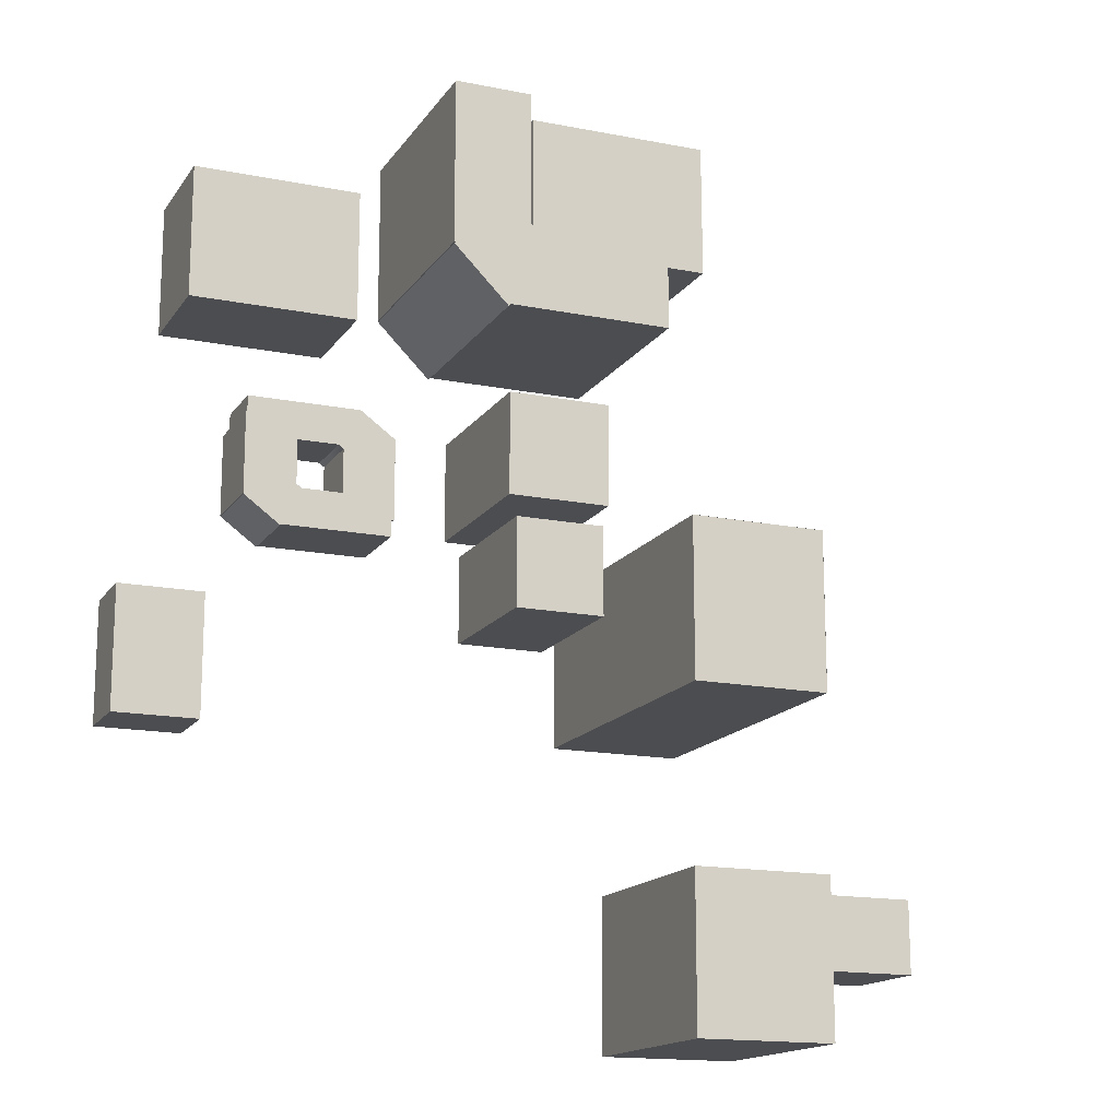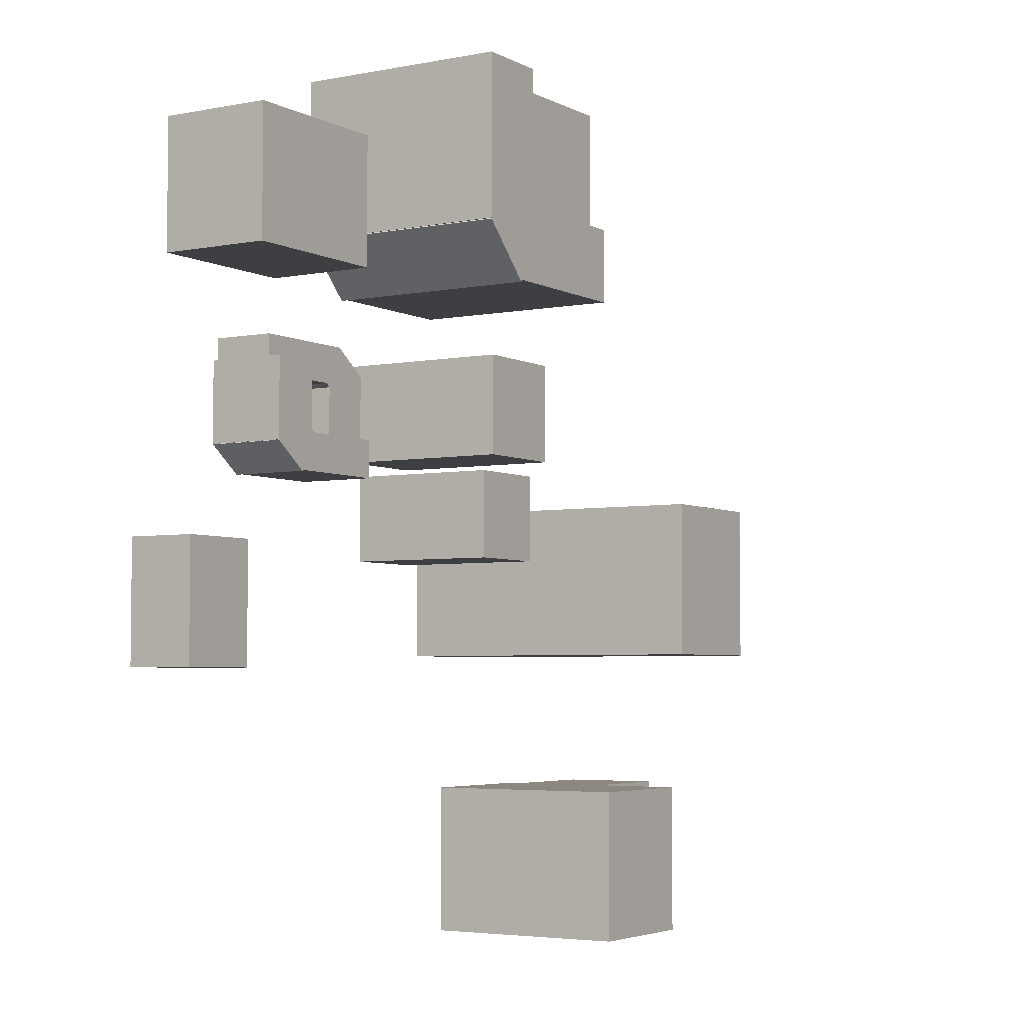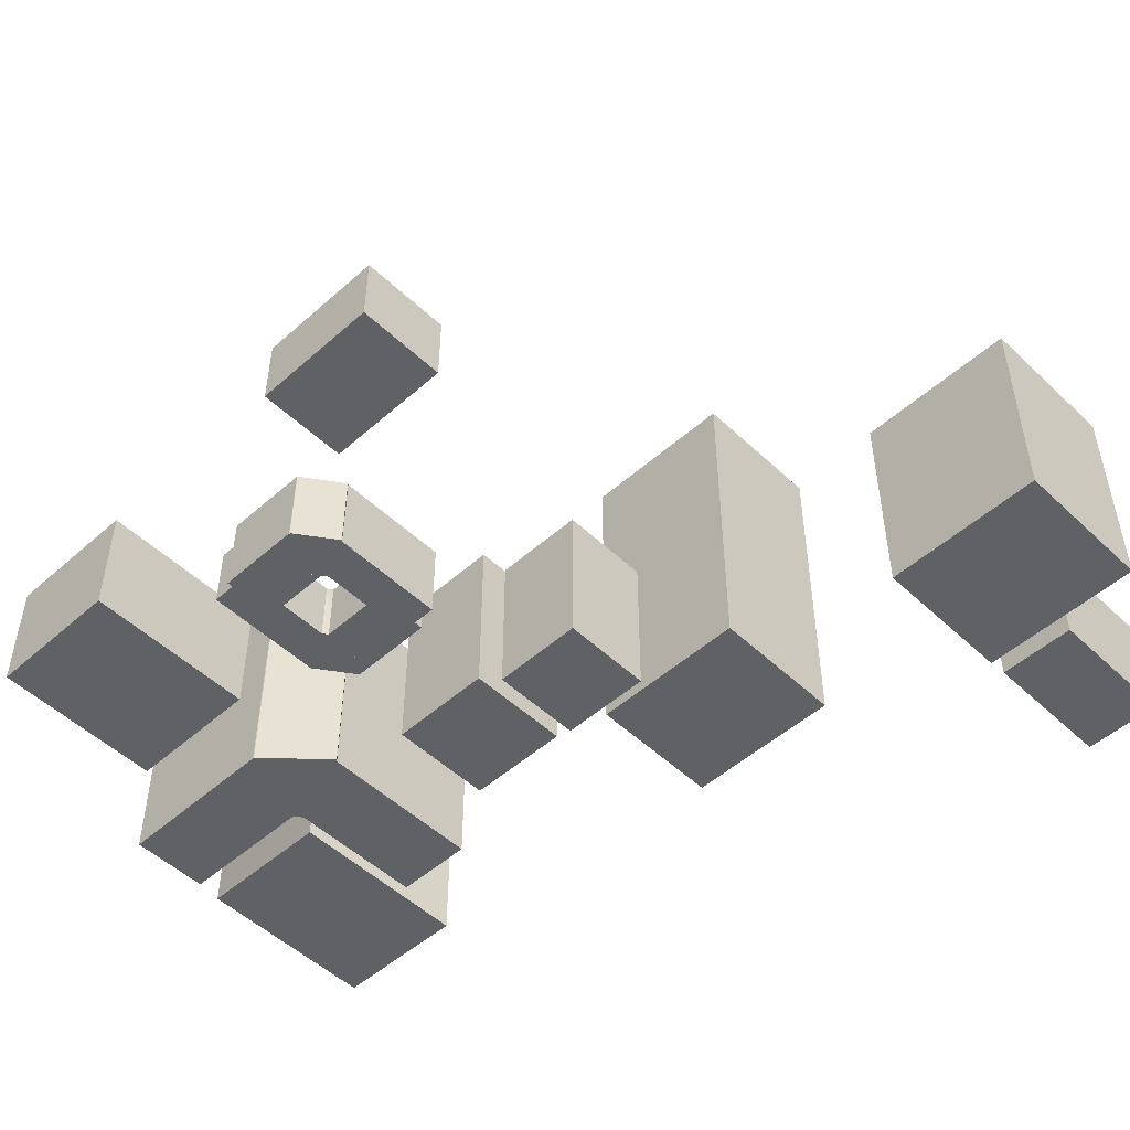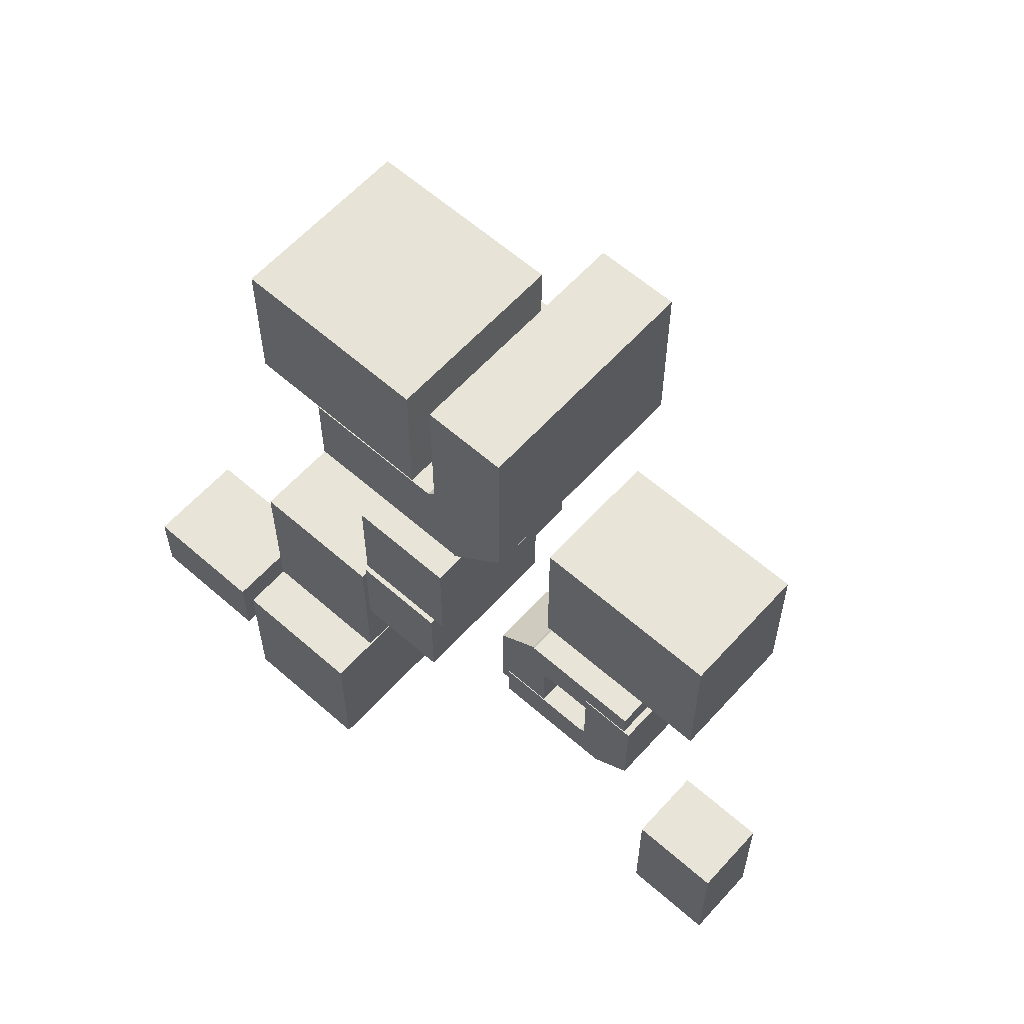
<metadata>
{"format":"obj","ext":"obj","renderer":"f3d","projection":"perspective","resolution":1024,"background":"white","views":[{"elev":-15.8,"azim":157.3,"up":"+Z"},{"elev":-4.2,"azim":122.1,"up":"+Z"},{"elev":-50.4,"azim":134.1,"up":"+Y"},{"elev":60.6,"azim":41.9,"up":"+Z"}]}
</metadata>
<code>
g default
v -57.06 28.32 213.3
v 28.43 28.32 213.3
v -57.06 273 213.3
v 28.43 273 213.3
v -57.06 28.32 396.1
v 28.43 28.32 396.1
v -57.06 273 396.1
v 28.43 273 396.1
v -215.3 28.32 154.4
v -32.43 28.32 154.4
v -215.3 273 154.4
v -32.43 273 154.4
v -57.06 28.32 396.1
v -57.06 28.32 213.3
v -57.06 273 396.1
v -57.06 273 213.3
v -215.3 28.32 239.9
v -32.43 28.32 239.9
v -215.3 273 239.9
v -32.43 273 239.9
v 28.43 28.32 396.1
v 28.43 28.32 213.3
v 28.43 273 396.1
v 28.43 273 213.3
v -32.61 28.32 152.1
v 28.16 28.32 212.2
v -32.61 273 152.1
v 28.16 273 212.2
v -215.3 273 239.9
v -215.3 273 154.4
v -32.43 273 239.9
v -32.43 273 154.4
v -32.43 28.32 239.9
v -32.43 28.32 154.4
v -32.43 273 239.9
v -32.43 273 154.4
v -215.3 28.32 239.9
v -215.3 28.32 154.4
v -32.43 28.32 239.9
v -32.43 28.32 154.4
v -92.74 273 212.9
v -31.97 273 273
v -32.61 273 152.1
v 28.16 273 212.2
v -57.06 28.32 396.1
v 28.43 28.32 396.1
v -57.06 28.32 213.3
v 28.43 28.32 213.3
v -92.74 28.32 212.9
v -31.97 28.32 273
v -32.61 28.32 152.1
v 28.16 28.32 212.2
v -396.7 27.46 -416
v -242 27.46 -416
v -396.7 262.5 -416
v -242 262.5 -416
v -242 27.46 -416
v -242 27.46 -587.8
v -242 262.5 -416
v -242 262.5 -587.8
v -396.7 27.46 -416
v -396.7 27.46 -587.8
v -396.7 262.5 -416
v -396.7 262.5 -587.8
v -558.5 142.4 -417.3
v -558.5 142.4 -499.2
v -415.1 142.4 -417.3
v -415.1 142.4 -499.2
v -558.5 26.95 -417.3
v -558.5 26.95 -499.2
v -415.1 26.95 -417.3
v -415.1 26.95 -499.2
v -558.5 26.95 -499.2
v -558.5 142.4 -499.2
v -415.1 26.95 -499.2
v -415.1 142.4 -499.2
v -558.5 26.95 -417.3
v -558.5 142.4 -417.3
v -415.1 26.95 -417.3
v -415.1 142.4 -417.3
v -415.1 26.95 -417.3
v -415.1 142.4 -417.3
v -415.1 26.95 -499.2
v -415.1 142.4 -499.2
v -57.06 273 396.1
v 28.43 273 396.1
v -57.06 273 213.3
v 28.43 273 213.3
v -215.3 28.32 239.9
v -215.3 28.32 154.4
v -215.3 273 239.9
v -215.3 273 154.4
v -31.97 28.32 273
v 28.16 28.32 212.2
v -31.97 273 273
v 28.16 273 212.2
v -92.74 28.32 212.9
v -32.61 28.32 152.1
v -92.74 273 212.9
v -32.61 273 152.1
v -92.74 28.32 212.9
v -31.97 28.32 273
v -92.74 273 212.9
v -31.97 273 273
v -285.2 25.44 398.3
v -285.8 25.44 250.2
v -285.2 213.8 398.3
v -285.8 213.8 250.2
v -83.01 25.44 397.4
v -83.66 25.44 249.3
v -83.01 213.8 397.4
v -83.66 213.8 249.3
v -285.2 25.44 398.3
v -83.01 25.44 397.4
v -285.2 213.8 398.3
v -83.01 213.8 397.4
v -285.8 25.44 250.2
v -83.66 25.44 249.3
v -285.8 213.8 250.2
v -83.66 213.8 249.3
v -285.2 25.44 398.3
v -285.8 25.44 250.2
v -83.01 25.44 397.4
v -83.66 25.44 249.3
v -285.2 213.8 398.3
v -285.8 213.8 250.2
v -83.01 213.8 397.4
v -83.66 213.8 249.3
v -558.5 26.95 -417.3
v -558.5 142.4 -417.3
v -558.5 26.95 -499.2
v -558.5 142.4 -499.2
v -396.7 262.5 -416
v -242 262.5 -416
v -396.7 262.5 -587.8
v -242 262.5 -587.8
v -396.7 27.46 -416
v -242 27.46 -416
v -396.7 27.46 -587.8
v -242 27.46 -587.8
v -396.7 27.46 -587.8
v -242 27.46 -587.8
v -396.7 262.5 -587.8
v -242 262.5 -587.8
v 275.6 27.76 305.4
v 275.6 154 305.4
v 275.6 27.76 160.1
v 275.6 154 160.1
v 92.84 27.76 305.4
v 92.84 27.76 160.1
v 275.6 27.76 305.4
v 275.6 27.76 160.1
v 92.84 154 305.4
v 92.84 154 160.1
v 275.6 154 305.4
v 275.6 154 160.1
v 92.84 27.76 160.1
v 92.84 154 160.1
v 275.6 27.76 160.1
v 275.6 154 160.1
v 92.84 27.76 305.4
v 92.84 154 305.4
v 275.6 27.76 305.4
v 275.6 154 305.4
v 92.84 27.76 305.4
v 92.84 154 305.4
v 92.84 27.76 160.1
v 92.84 154 160.1
v 111.5 31.45 50.9
v 111.5 100.4 50.9
v 70.79 31.45 80.64
v 70.79 100.4 80.64
v 194.4 100.4 37.67
v 194.4 100.4 79.51
v 70.66 100.4 37.67
v 70.66 100.4 79.51
v 194.4 31.45 37.67
v 194.4 31.45 79.51
v 70.66 31.45 37.67
v 70.66 31.45 79.51
v 70.66 31.45 37.67
v 70.66 31.45 79.51
v 70.66 100.4 37.67
v 70.66 100.4 79.51
v 70.79 31.45 80.64
v 29.67 31.45 51.21
v 70.79 100.4 80.64
v 29.67 100.4 51.21
v -54.6 27.23 -34.56
v -54.6 27.23 77.66
v -54.6 222.3 -34.56
v -54.6 222.3 77.66
v 201 119.6 -34.76
v 144.1 119.6 -34.76
v 201 119.6 54.76
v 144.1 119.6 54.76
v 201 30.66 -34.76
v 144.1 30.66 -34.76
v 201 30.66 54.76
v 144.1 30.66 54.76
v 201 30.66 -34.76
v 144.1 30.66 -34.76
v 201 119.6 -34.76
v 144.1 119.6 -34.76
v 200.8 119.6 -35.29
v 160.3 119.6 -64.74
v 160.8 119.6 -5.533
v 120.4 119.6 -34.98
v 200.8 30.66 -35.29
v 160.3 30.66 -64.74
v 160.8 30.66 -5.533
v 120.4 30.66 -34.98
v 200.8 30.66 -35.29
v 160.8 30.66 -5.533
v 120.4 30.66 -34.98
v 200.8 119.6 -35.29
v 160.8 119.6 -5.533
v 120.4 119.6 -34.98
v 87.32 100.4 -38.78
v 29.49 100.4 -38.78
v 87.32 100.4 50.68
v 29.49 100.4 50.68
v 87.32 31.45 -38.78
v 29.49 31.45 -38.78
v 87.32 31.45 50.68
v 29.49 31.45 50.68
v 87.32 31.45 50.68
v 29.49 31.45 50.68
v 87.32 100.4 50.68
v 29.49 100.4 50.68
v 111.5 100.4 50.9
v 70.35 100.4 21.47
v 70.79 100.4 80.64
v 29.67 100.4 51.21
v 111.5 31.45 50.9
v 70.35 31.45 21.47
v 70.79 31.45 80.64
v 29.67 31.45 51.21
v 111.5 31.45 50.9
v 70.35 31.45 21.47
v 111.5 100.4 50.9
v 70.35 100.4 21.47
v 29.67 31.45 51.21
v 29.67 100.4 51.21
v 200.8 30.66 -35.29
v 160.3 30.66 -64.74
v 200.8 119.6 -35.29
v 160.3 119.6 -64.74
v 201 30.66 -34.76
v 201 119.6 -34.76
v 201 30.66 54.76
v 201 119.6 54.76
v 144.1 30.66 -34.76
v 144.1 119.6 -34.76
v 144.1 30.66 54.76
v 144.1 119.6 54.76
v 38.82 30.66 -63.6
v 38.82 30.66 -21.74
v 38.82 119.6 -63.6
v 38.82 119.6 -21.74
v 201 30.66 54.76
v 144.1 30.66 54.76
v 201 119.6 54.76
v 144.1 119.6 54.76
v 160.5 30.66 -21.74
v 160.5 119.6 -21.74
v 38.82 30.66 -21.74
v 38.82 119.6 -21.74
v 160.5 30.66 -63.6
v 160.5 119.6 -63.6
v 38.82 30.66 -63.6
v 38.82 119.6 -63.6
v 29.49 31.45 -38.78
v 29.49 100.4 -38.78
v 29.49 31.45 50.68
v 29.49 100.4 50.68
v 87.32 31.45 -38.78
v 87.32 100.4 -38.78
v 87.32 31.45 50.68
v 87.32 100.4 50.68
v 194.4 31.45 37.67
v 194.4 31.45 79.51
v 194.4 100.4 37.67
v 194.4 100.4 79.51
v 87.32 31.45 -38.78
v 29.49 31.45 -38.78
v 87.32 100.4 -38.78
v 29.49 100.4 -38.78
v 194.4 31.45 37.67
v 194.4 100.4 37.67
v 70.66 31.45 37.67
v 70.66 100.4 37.67
v 194.4 31.45 79.51
v 194.4 100.4 79.51
v 70.66 31.45 79.51
v 70.66 100.4 79.51
v -72.23 198.7 -148.4
v -72.23 198.7 -49.75
v -170.9 198.7 -148.4
v -170.9 198.7 -49.75
v -72.23 27.22 -148.4
v -170.9 27.22 -148.4
v -72.23 198.7 -148.4
v -170.9 198.7 -148.4
v -170.9 27.22 -148.4
v -170.9 27.22 -49.75
v -170.9 198.7 -148.4
v -170.9 198.7 -49.75
v -72.23 27.22 -148.4
v -72.23 27.22 -49.75
v -72.23 198.7 -148.4
v -72.23 198.7 -49.75
v -54.6 222.3 -34.56
v -54.6 222.3 77.66
v -166.8 222.3 -34.56
v -166.8 222.3 77.66
v -54.6 27.23 -34.56
v -54.6 27.23 77.66
v -166.8 27.23 -34.56
v -166.8 27.23 77.66
v -54.6 27.23 77.66
v -166.8 27.23 77.66
v -54.6 222.3 77.66
v -166.8 222.3 77.66
v -54.6 27.23 -34.56
v -166.8 27.23 -34.56
v -54.6 222.3 -34.56
v -166.8 222.3 -34.56
v 160.3 30.66 -64.74
v 120.4 30.66 -34.98
v 160.3 119.6 -64.74
v 120.4 119.6 -34.98
v 160.5 119.6 -63.6
v 160.5 119.6 -21.74
v 38.82 119.6 -63.6
v 38.82 119.6 -21.74
v 160.5 30.66 -63.6
v 160.5 30.66 -21.74
v 38.82 30.66 -63.6
v 38.82 30.66 -21.74
v 160.5 30.66 -63.6
v 160.5 30.66 -21.74
v 160.5 119.6 -63.6
v 160.5 119.6 -21.74
v -166.8 27.23 -34.56
v -166.8 27.23 77.66
v -166.8 222.3 -34.56
v -166.8 222.3 77.66
v -72.23 27.22 -49.75
v -170.9 27.22 -49.75
v -72.23 198.7 -49.75
v -170.9 198.7 -49.75
v -72.23 27.22 -148.4
v -72.23 27.22 -49.75
v -170.9 27.22 -148.4
v -170.9 27.22 -49.75
v 325.4 28.37 -140.3
v 325.4 105.3 -140.3
v 233.3 28.37 -140.3
v 233.3 105.3 -140.3
v 325.4 28.37 -273.3
v 325.4 105.3 -273.3
v 233.3 28.37 -273.3
v 233.3 105.3 -273.3
v 325.4 28.37 -140.3
v 325.4 105.3 -140.3
v 325.4 28.37 -273.3
v 325.4 105.3 -273.3
v 233.3 28.37 -140.3
v 233.3 105.3 -140.3
v 233.3 28.37 -273.3
v 233.3 105.3 -273.3
v 325.4 28.37 -140.3
v 325.4 28.37 -273.3
v 233.3 28.37 -140.3
v 233.3 28.37 -273.3
v 325.4 105.3 -140.3
v 325.4 105.3 -273.3
v 233.3 105.3 -140.3
v 233.3 105.3 -273.3
v -328.4 32.02 -257.2
v -328.4 110.4 -257.2
v -183.2 32.02 -257.2
v -183.2 110.4 -257.2
v -328.4 32.02 -88.81
v -328.4 110.4 -88.81
v -183.2 32.02 -88.81
v -183.2 110.4 -88.81
v -328.4 32.02 -88.81
v -328.4 110.4 -88.81
v -328.4 32.02 -257.2
v -328.4 110.4 -257.2
v -183.2 32.02 -88.81
v -183.2 110.4 -88.81
v -183.2 32.02 -257.2
v -183.2 110.4 -257.2
v -328.4 32.02 -88.81
v -183.2 32.02 -88.81
v -328.4 32.02 -257.2
v -183.2 32.02 -257.2
v -328.4 390.8 -88.81
v -183.2 390.8 -88.81
v -328.4 390.8 -257.2
v -183.2 390.8 -257.2
v -328.4 312.7 -257.2
v -328.4 391.1 -257.2
v -183.2 312.7 -257.2
v -183.2 391.1 -257.2
v -328.4 312.7 -88.81
v -328.4 391.1 -88.81
v -328.4 312.7 -257.2
v -328.4 391.1 -257.2
v -328.4 312.7 -88.81
v -328.4 391.1 -88.81
v -183.2 312.7 -88.81
v -183.2 391.1 -88.81
v -183.2 312.7 -88.81
v -183.2 391.1 -88.81
v -183.2 312.7 -257.2
v -183.2 391.1 -257.2
v -328.4 243 -257.2
v -328.4 321.4 -257.2
v -183.2 243 -257.2
v -183.2 321.4 -257.2
v -328.4 243 -88.81
v -328.4 321.4 -88.81
v -328.4 243 -257.2
v -328.4 321.4 -257.2
v -328.4 243 -88.81
v -328.4 321.4 -88.81
v -183.2 243 -88.81
v -183.2 321.4 -88.81
v -183.2 243 -88.81
v -183.2 321.4 -88.81
v -183.2 243 -257.2
v -183.2 321.4 -257.2
v -328.4 172.7 -257.2
v -328.4 251.1 -257.2
v -183.2 172.7 -257.2
v -183.2 251.1 -257.2
v -328.4 172.7 -88.81
v -328.4 251.1 -88.81
v -328.4 172.7 -257.2
v -328.4 251.1 -257.2
v -328.4 172.7 -88.81
v -328.4 251.1 -88.81
v -183.2 172.7 -88.81
v -183.2 251.1 -88.81
v -328.4 101.9 -88.81
v -328.4 180.3 -88.81
v -328.4 101.9 -257.2
v -328.4 180.3 -257.2
v -328.4 101.9 -88.81
v -328.4 180.3 -88.81
v -183.2 101.9 -88.81
v -183.2 180.3 -88.81
v -183.2 101.9 -88.81
v -183.2 180.3 -88.81
v -183.2 101.9 -257.2
v -183.2 180.3 -257.2
v -328.4 101.9 -257.2
v -328.4 180.3 -257.2
v -183.2 101.9 -257.2
v -183.2 180.3 -257.2
v -183.2 172.7 -88.81
v -183.2 251.1 -88.81
v -183.2 172.7 -257.2
v -183.2 251.1 -257.2
g polySurface4010
f 1 3 4
f 1 4 2
f 6 8 7
f 6 7 5
f 9 11 12
f 9 12 10
f 13 15 16
f 13 16 14
f 18 20 19
f 18 19 17
f 22 24 23
f 22 23 21
f 25 27 28
f 25 28 26
f 32 30 29
f 32 29 31
f 34 36 35
f 34 35 33
f 39 37 38
f 39 38 40
f 44 43 41
f 44 41 42
f 46 45 47
f 46 47 48
f 50 49 51
f 50 51 52
f 54 56 55
f 54 55 53
f 60 59 57
f 60 57 58
f 62 61 63
f 62 63 64
f 66 65 67
f 66 67 68
f 72 71 69
f 72 69 70
f 73 74 76
f 73 76 75
f 79 80 78
f 79 78 77
f 84 82 81
f 84 81 83
f 88 87 85
f 88 85 86
f 89 91 92
f 89 92 90
f 94 96 95
f 94 95 93
f 97 99 100
f 97 100 98
f 102 104 103
f 102 103 101
f 106 105 107
f 106 107 108
f 112 111 109
f 112 109 110
f 114 116 115
f 114 115 113
f 117 119 120
f 117 120 118
f 124 123 121
f 124 121 122
f 126 125 127
f 126 127 128
f 131 129 130
f 131 130 132
f 135 133 134
f 135 134 136
f 140 138 137
f 140 137 139
f 141 143 144
f 141 144 142
f 147 148 146
f 147 146 145
f 151 149 150
f 151 150 152
f 156 154 153
f 156 153 155
f 159 157 158
f 159 158 160
f 164 162 161
f 164 161 163
f 165 166 168
f 165 168 167
f 169 170 172
f 169 172 171
f 176 174 173
f 176 173 175
f 179 177 178
f 179 178 180
f 182 184 183
f 182 183 181
f 185 187 188
f 185 188 186
f 190 189 191
f 190 191 192
f 193 194 196
f 193 196 195
f 199 200 198
f 199 198 197
f 202 204 203
f 202 203 201
f 205 206 208
f 205 208 207
f 211 212 210
f 211 210 209
f 213 216 217
f 213 217 214
f 214 217 218
f 214 218 215
f 222 221 219
f 222 219 220
f 224 223 225
f 224 225 226
f 227 229 230
f 227 230 228
f 234 233 231
f 234 231 232
f 236 235 237
f 236 237 238
f 243 244 242
f 243 242 240
f 240 242 241
f 240 241 239
f 246 248 247
f 246 247 245
f 249 250 252
f 249 252 251
f 255 256 254
f 255 254 253
f 258 260 259
f 258 259 257
f 261 263 264
f 261 264 262
f 265 266 268
f 265 268 267
f 271 272 270
f 271 270 269
f 275 276 274
f 275 274 273
f 277 278 280
f 277 280 279
f 281 283 284
f 281 284 282
f 286 288 287
f 286 287 285
f 291 292 290
f 291 290 289
f 293 294 296
f 293 296 295
f 298 297 299
f 298 299 300
f 302 304 303
f 302 303 301
f 308 307 305
f 308 305 306
f 310 309 311
f 310 311 312
f 314 313 315
f 314 315 316
f 320 319 317
f 320 317 318
f 321 323 324
f 321 324 322
f 326 328 327
f 326 327 325
f 330 332 331
f 330 331 329
f 333 335 336
f 333 336 334
f 338 340 339
f 338 339 337
f 341 343 344
f 341 344 342
f 348 347 345
f 348 345 346
f 349 351 352
f 349 352 350
f 356 355 353
f 356 353 354
f 359 357 358
f 359 358 360
f 364 362 361
f 364 361 363
f 367 368 366
f 367 366 365
f 369 370 372
f 369 372 371
f 376 374 373
f 376 373 375
f 379 377 378
f 379 378 380
f 381 382 384
f 381 384 383
f 387 388 386
f 387 386 385
f 391 389 390
f 391 390 392
f 396 394 393
f 396 393 395
f 400 398 397
f 400 397 399
f 403 401 402
f 403 402 404
f 405 406 408
f 405 408 407
f 411 409 410
f 411 410 412
f 415 416 414
f 415 414 413
f 420 418 417
f 420 417 419
f 421 422 424
f 421 424 423
f 427 425 426
f 427 426 428
f 431 432 430
f 431 430 429
f 436 434 433
f 436 433 435
f 437 438 440
f 437 440 439
f 443 441 442
f 443 442 444
f 447 448 446
f 447 446 445
f 451 449 450
f 451 450 452
f 455 456 454
f 455 454 453
f 460 458 457
f 460 457 459
f 461 462 464
f 461 464 463
f 468 466 465
f 468 465 467

</code>
